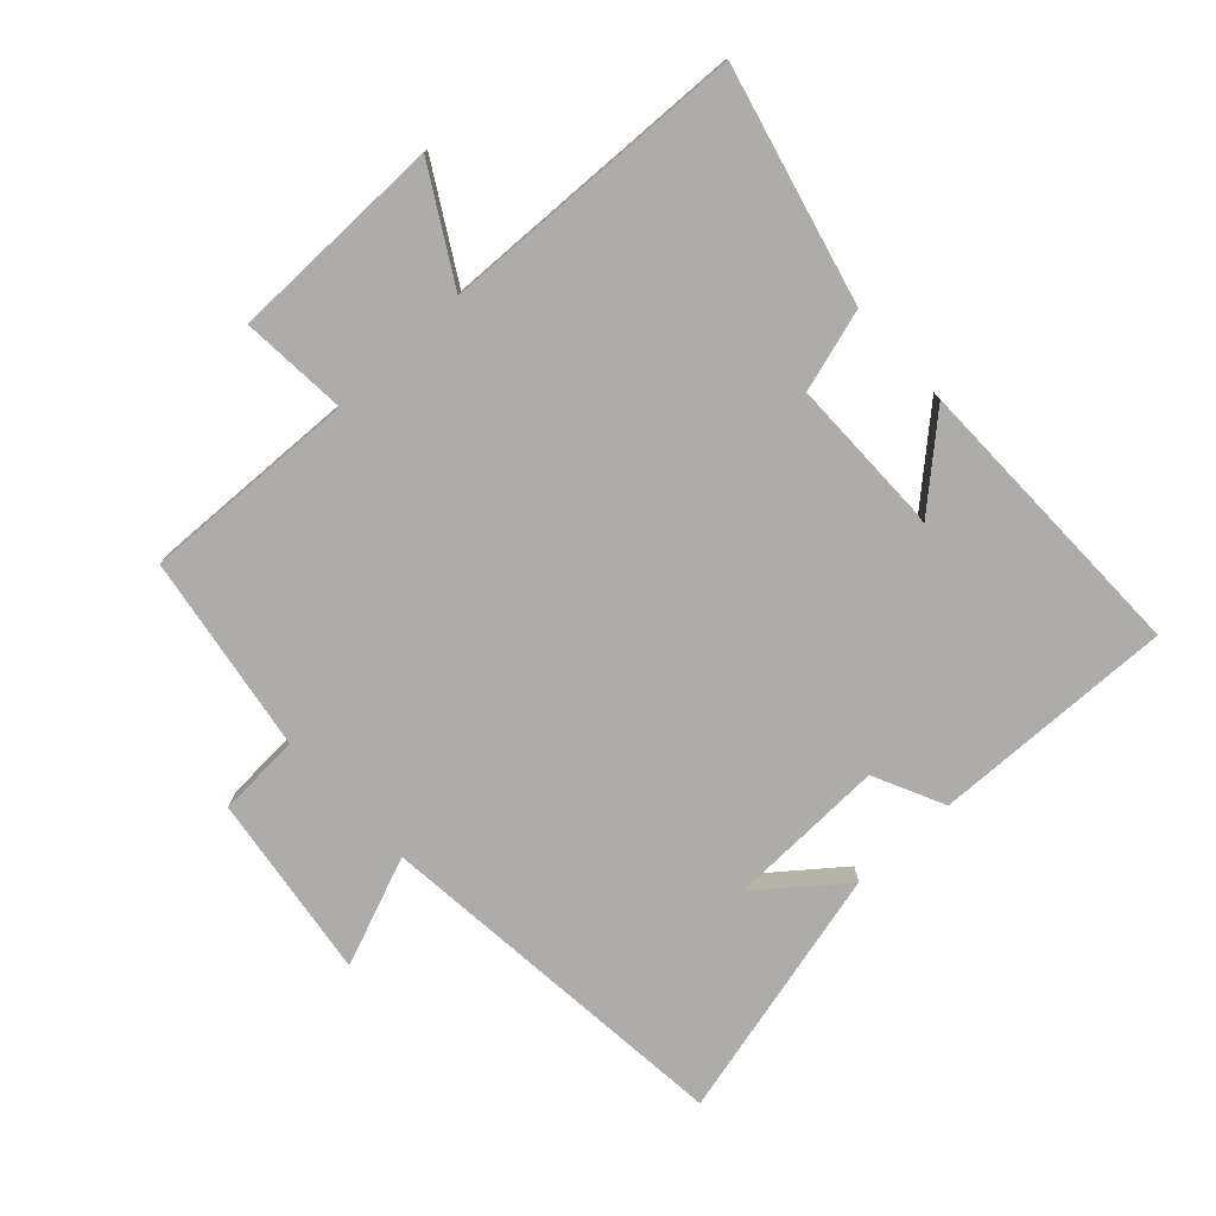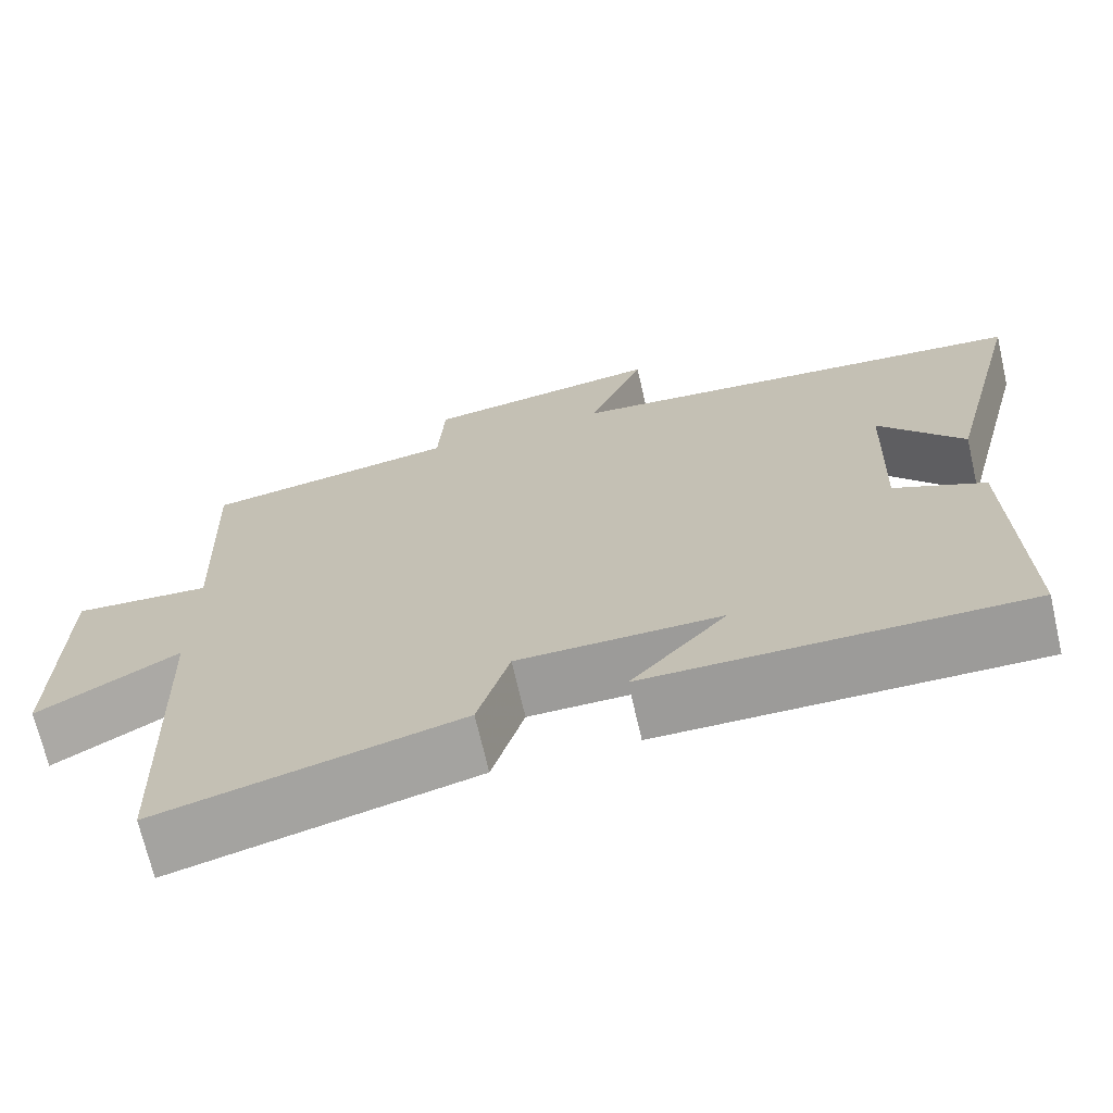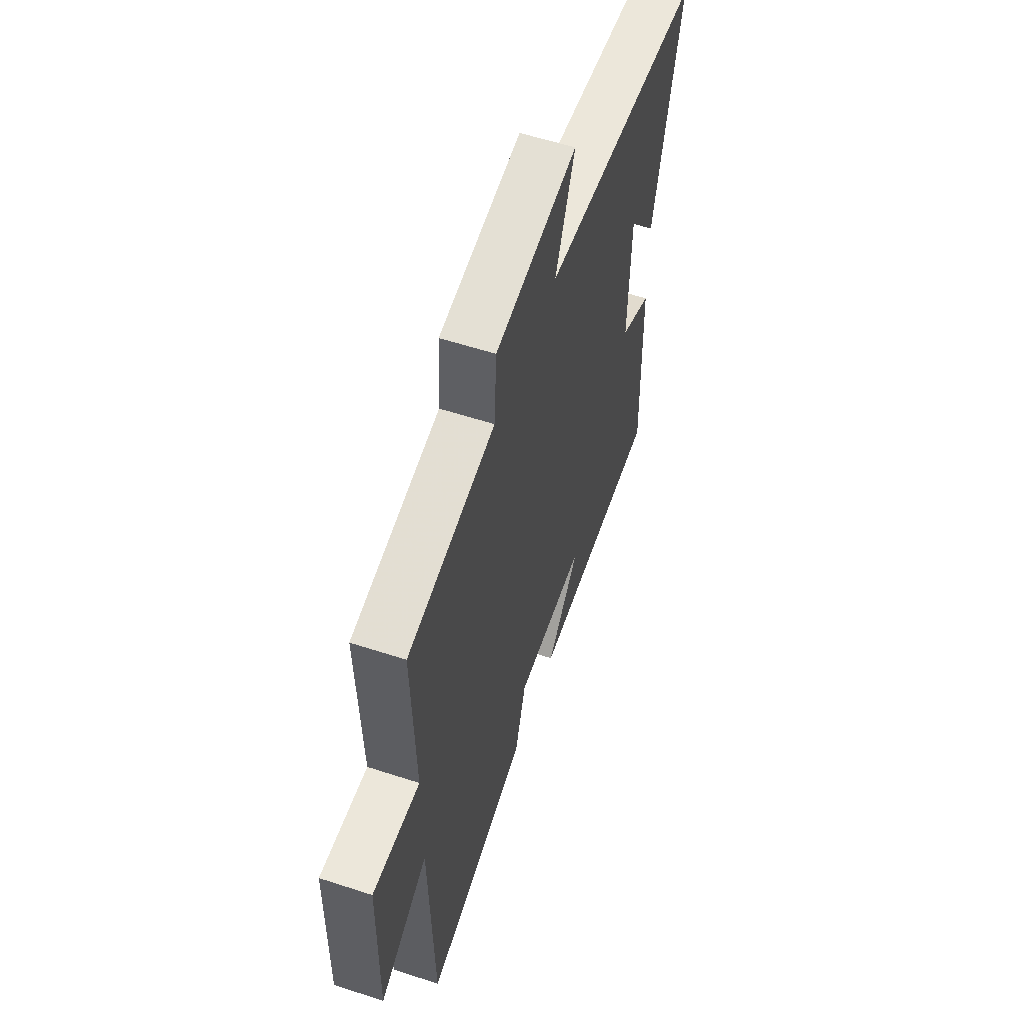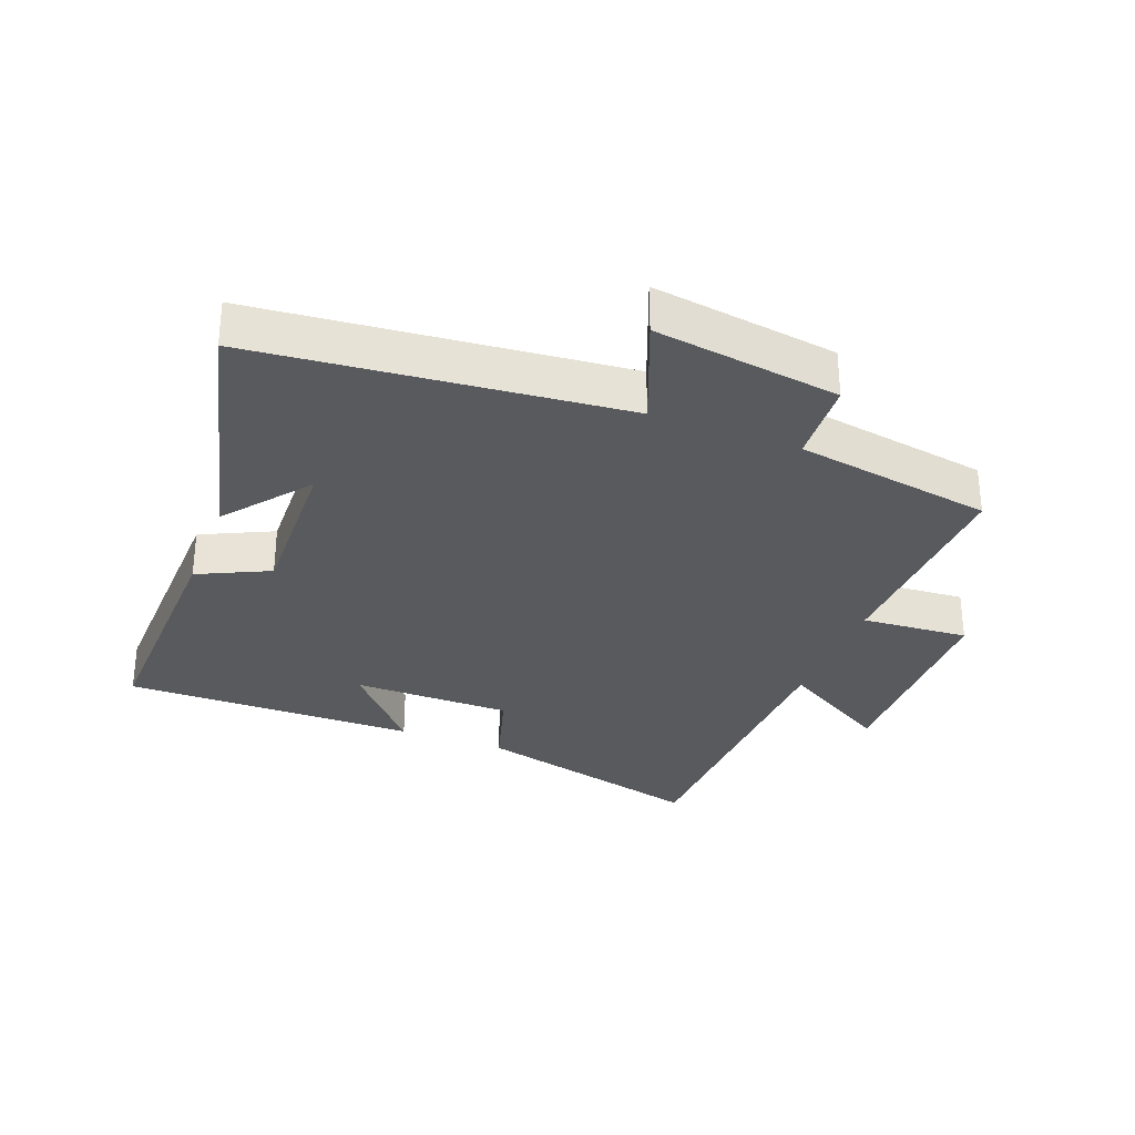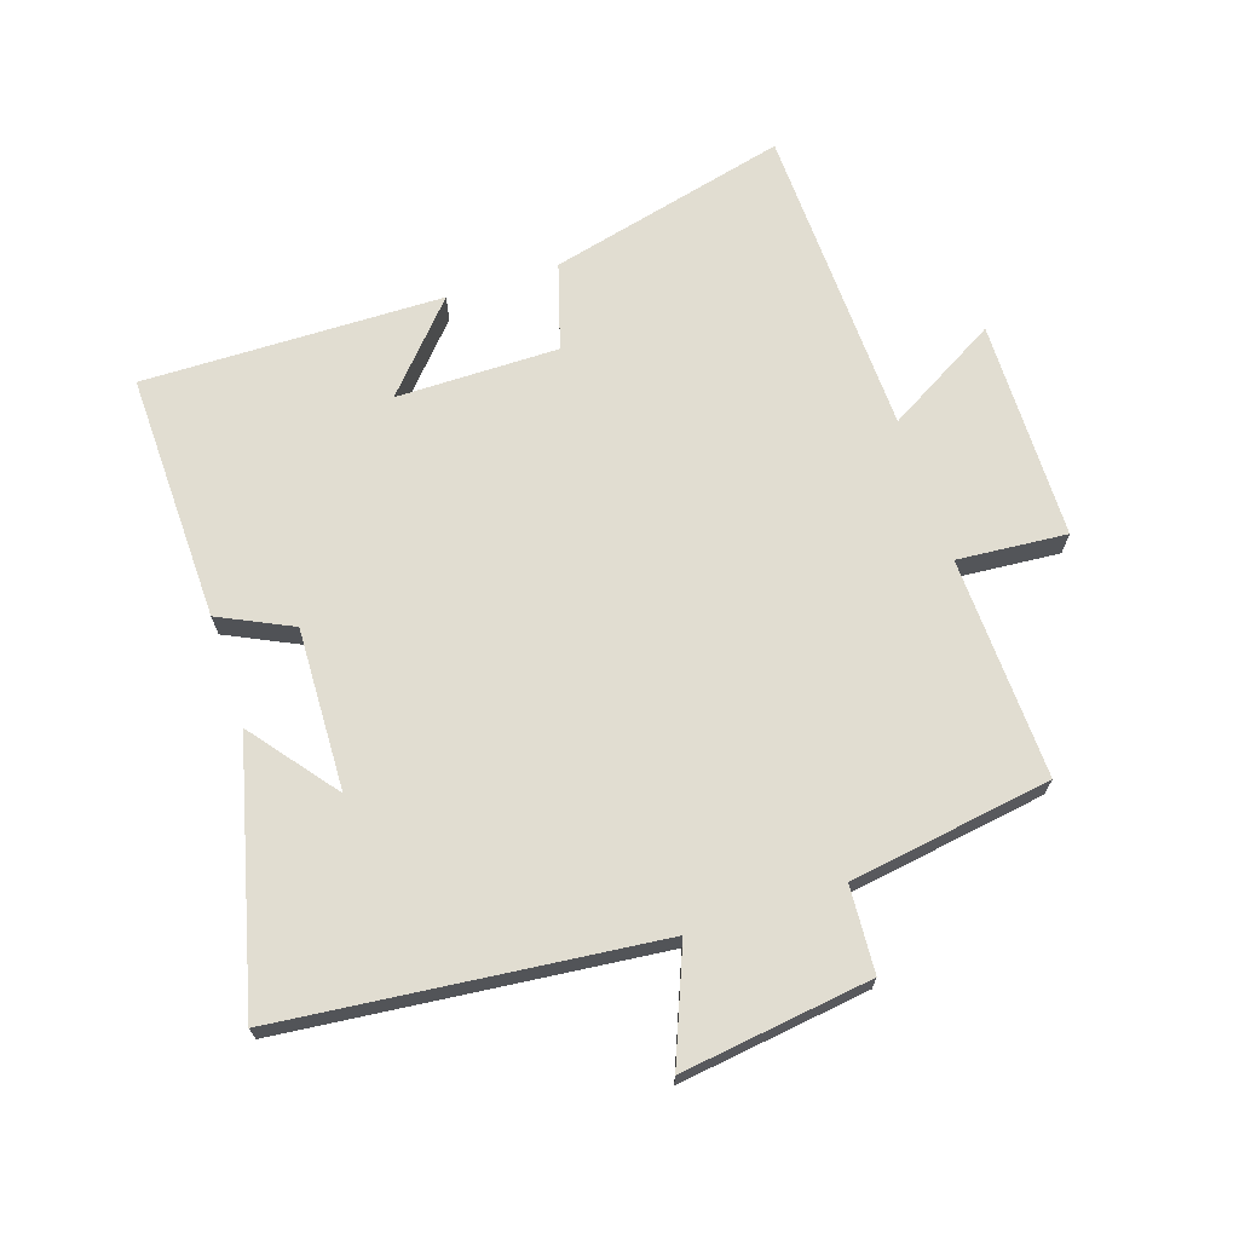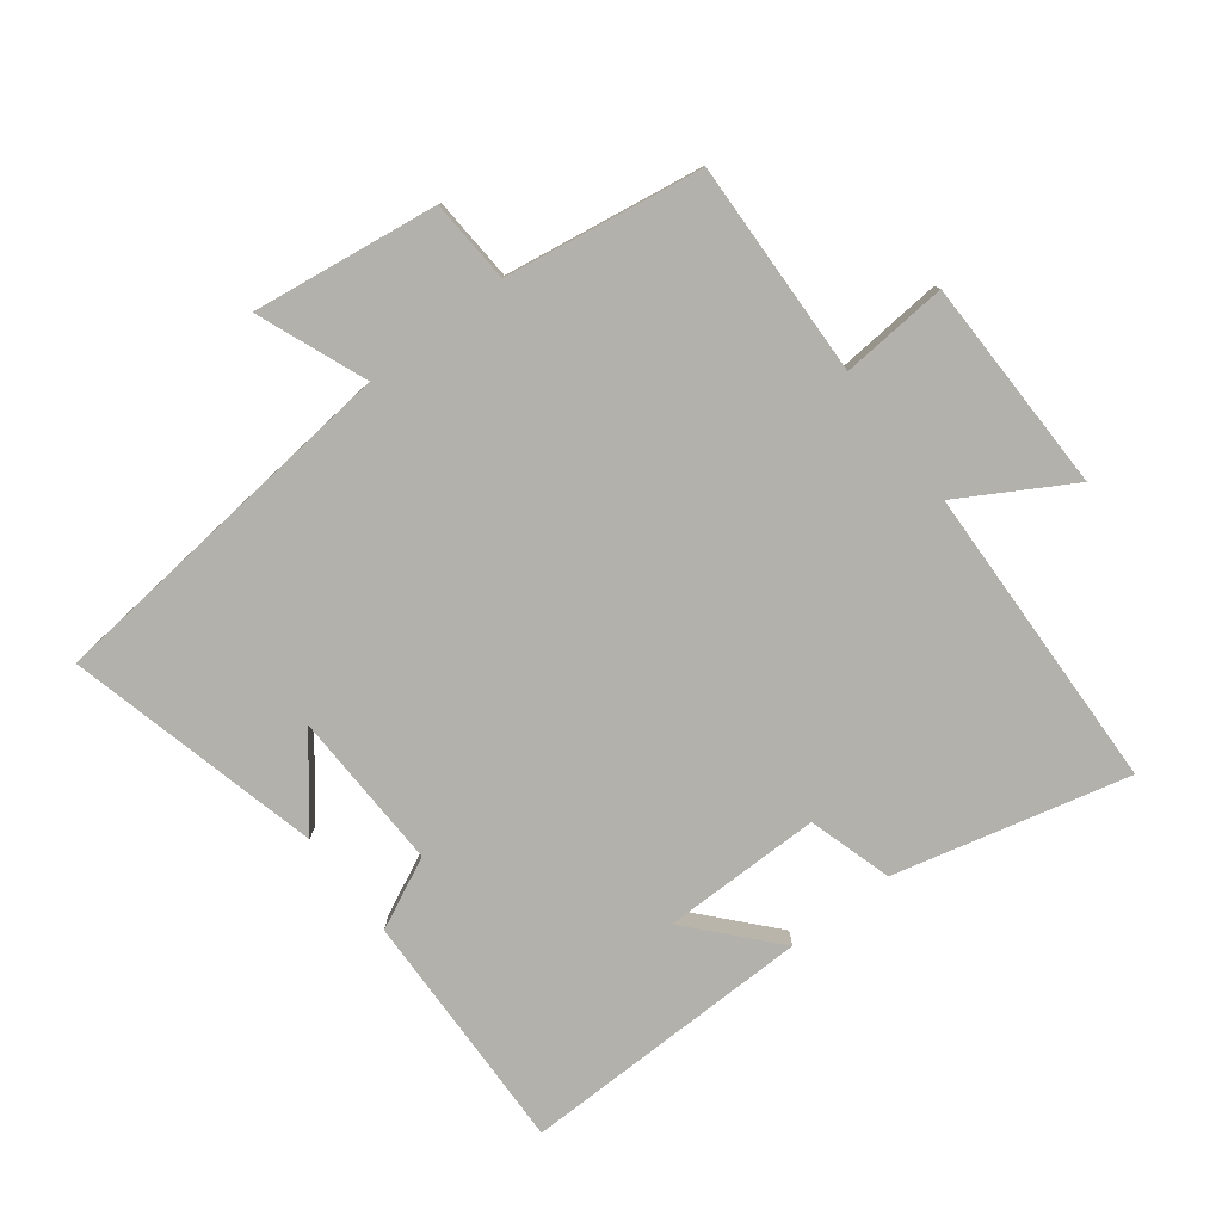
<metadata>
{"format":"obj","ext":"obj","renderer":"f3d","projection":"perspective","resolution":1024,"background":"white","views":[{"elev":-76.8,"azim":132.7,"up":"+Y"},{"elev":-69.9,"azim":-167.0,"up":"+Z"},{"elev":57.5,"azim":108.8,"up":"+Z"},{"elev":-31.4,"azim":-21.1,"up":"+Y"},{"elev":68.8,"azim":-18.1,"up":"+Y"},{"elev":-79.0,"azim":37.5,"up":"+Y"}]}
</metadata>
<code>
v 0.484 0.07 -0.591
v 0.119 0.07 -0.5
v 0.08 0.07 -0.369
v -0.168 0.07 -0.369
v -0.051 0.07 -0.5
v -0.51 0.07 -0.506
v -0.5 0.07 -0.126
v -0.389 0.07 -0.073
v -0.397 0.07 0.175
v -0.5 0.07 0.044
v -0.599 0.07 0.442
v -0.027 0.07 0.5
v -0.095 0.07 0.671
v 0.195 0.07 0.631
v 0.203 0.07 0.5
v 0.512 0.07 0.451
v 0.5 0.07 0.113
v 0.667 0.07 0.126
v 0.671 0.07 -0.21
v 0.5 0.07 -0.111
v 0.484 0 -0.591
v 0.119 0 -0.5
v 0.08 0 -0.369
v -0.168 0 -0.369
v -0.051 0 -0.5
v -0.51 0 -0.506
v -0.5 0 -0.126
v -0.389 0 -0.073
v -0.397 0 0.175
v -0.5 0 0.044
v -0.599 0 0.442
v -0.027 0 0.5
v -0.095 0 0.671
v 0.195 0 0.631
v 0.203 0 0.5
v 0.512 0 0.451
v 0.5 0 0.113
v 0.667 0 0.126
v 0.671 0 -0.21
v 0.5 0 -0.111
f 17 18 19 20
f 17 20 1 2
f 15 16 17 2
f 12 13 14 15
f 12 15 2 3
f 9 10 11
f 9 11 12 3
f 6 7 8
f 4 5 6
f 4 6 8
f 3 4 8 9
f 40 39 38 37
f 22 21 40 37
f 22 37 36 35
f 35 34 33 32
f 23 22 35 32
f 31 30 29
f 23 32 31 29
f 28 27 26
f 26 25 24
f 28 26 24
f 29 28 24 23
f 1 21 22 2
f 2 22 23 3
f 3 23 24 4
f 4 24 25 5
f 5 25 26 6
f 6 26 27 7
f 7 27 28 8
f 8 28 29 9
f 9 29 30 10
f 10 30 31 11
f 11 31 32 12
f 12 32 33 13
f 13 33 34 14
f 14 34 35 15
f 15 35 36 16
f 16 36 37 17
f 17 37 38 18
f 18 38 39 19
f 19 39 40 20
f 20 40 21 1

</code>
